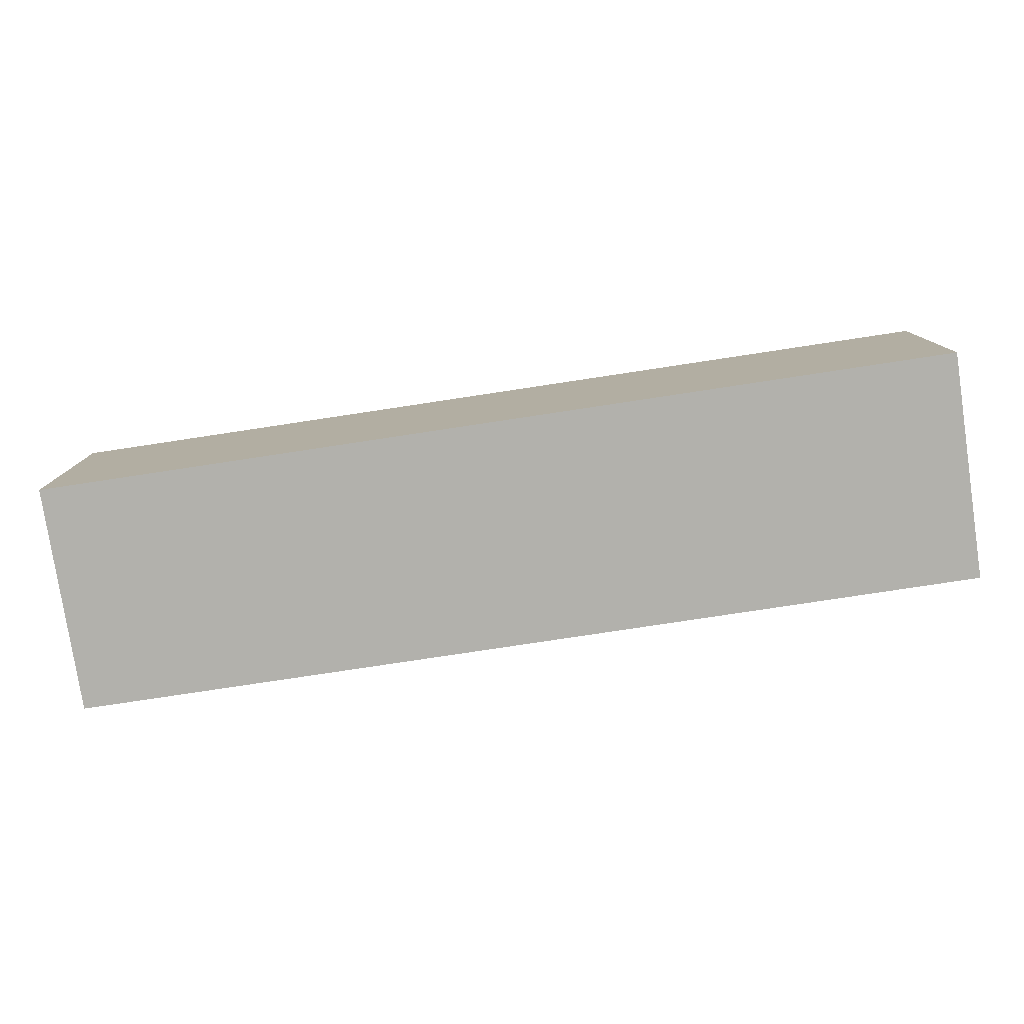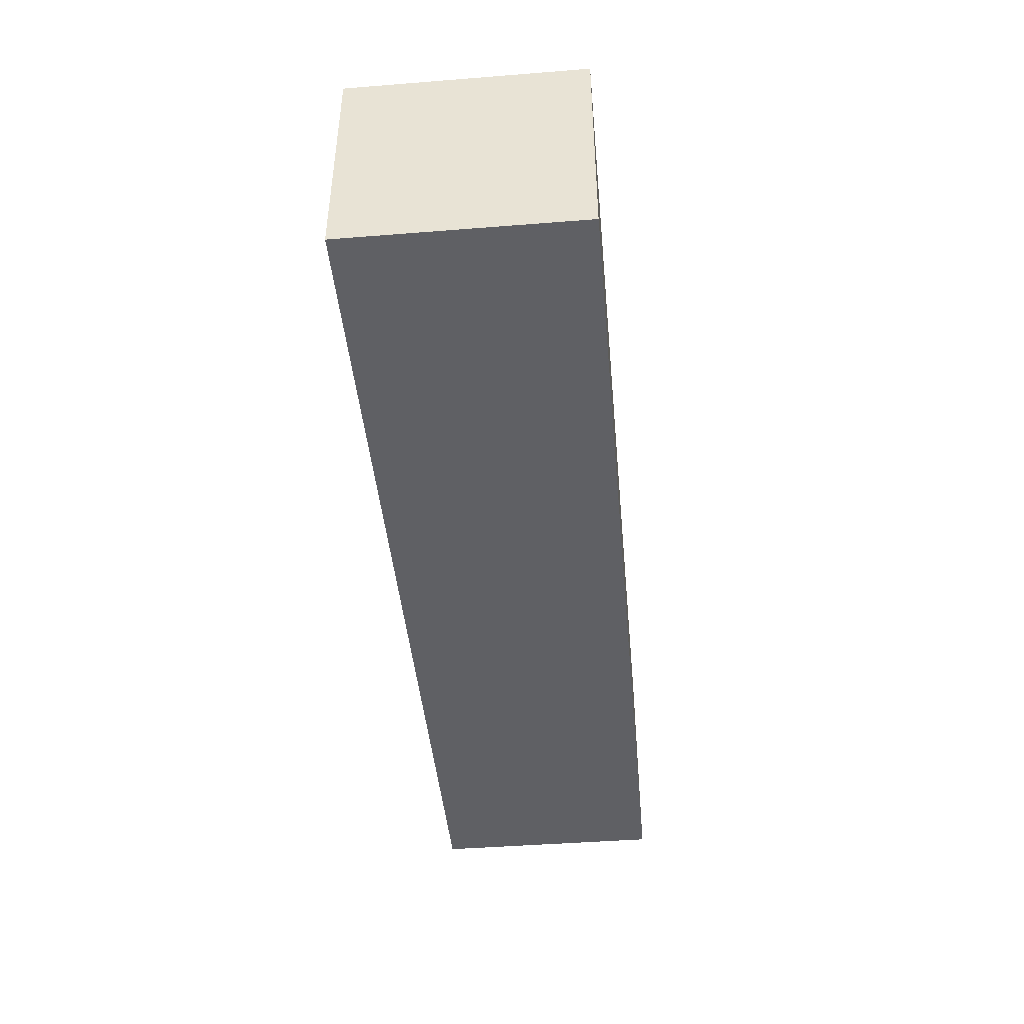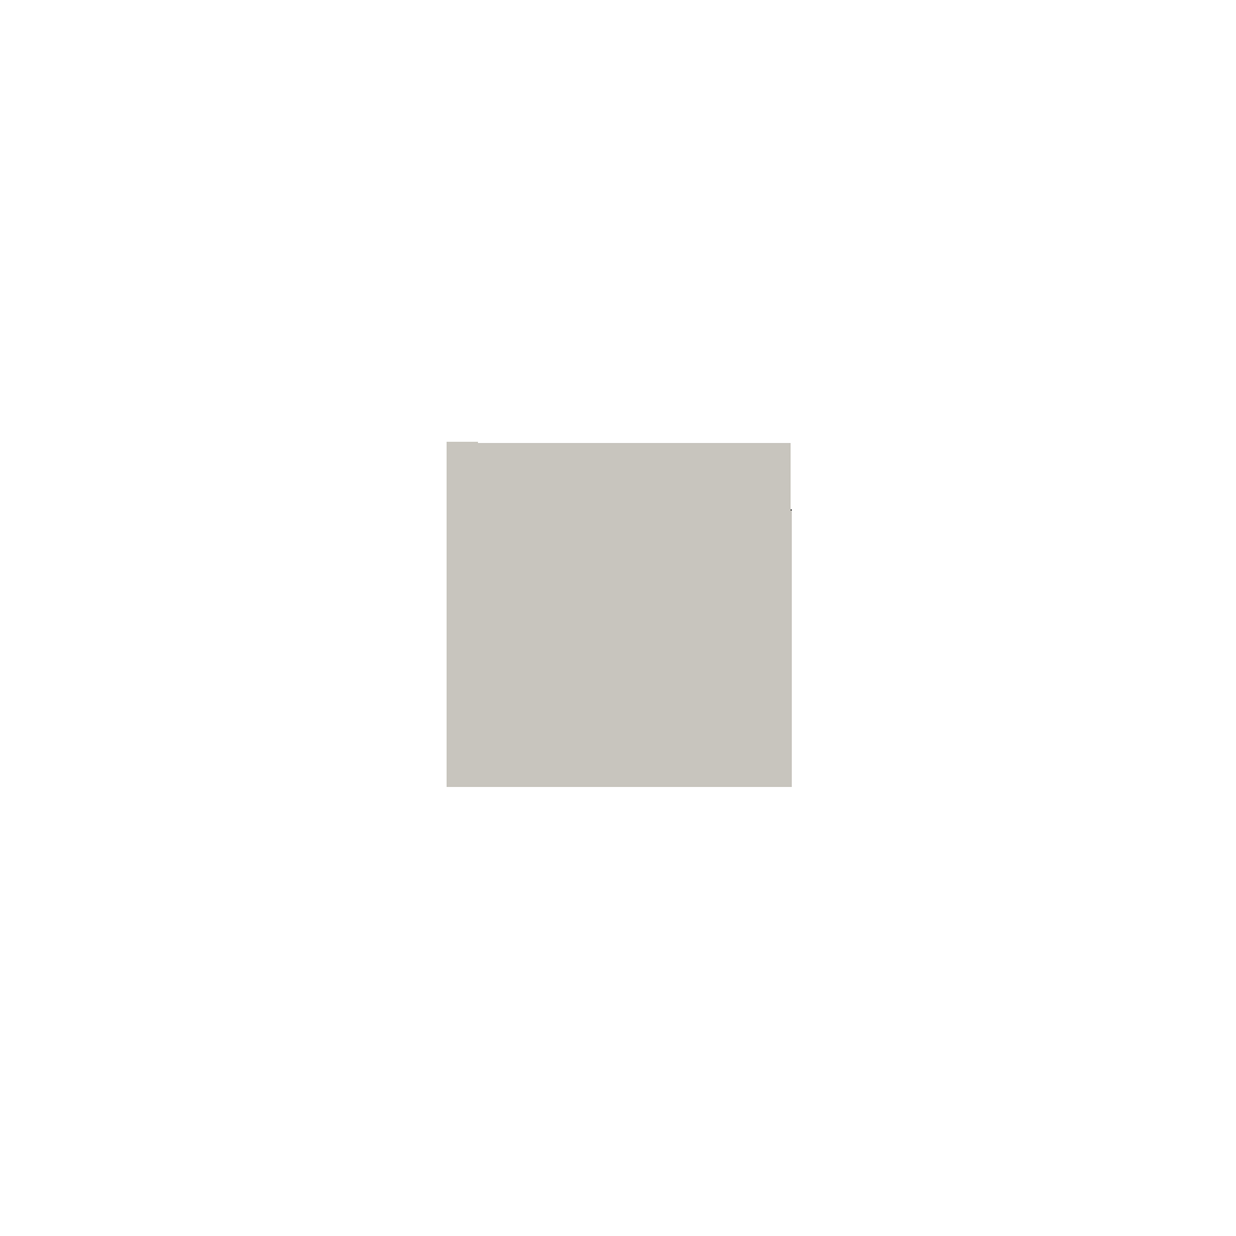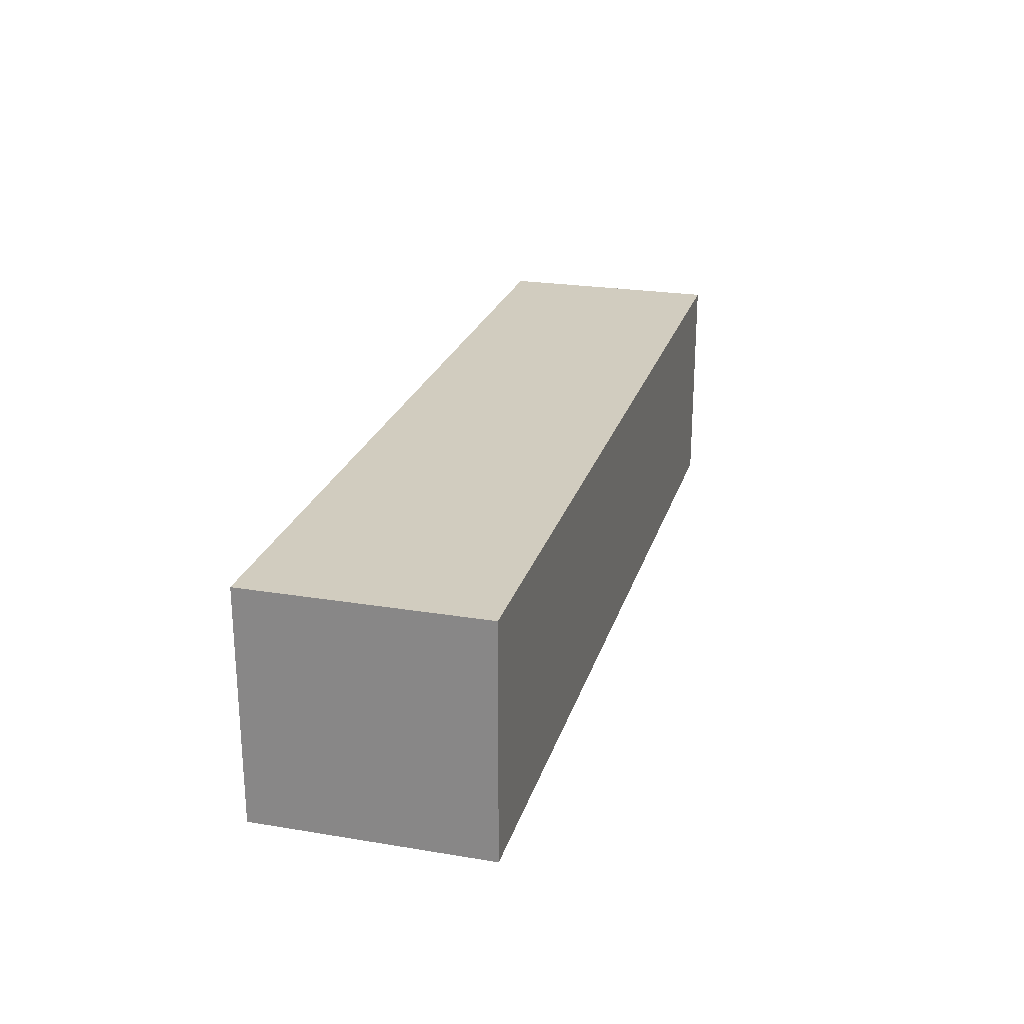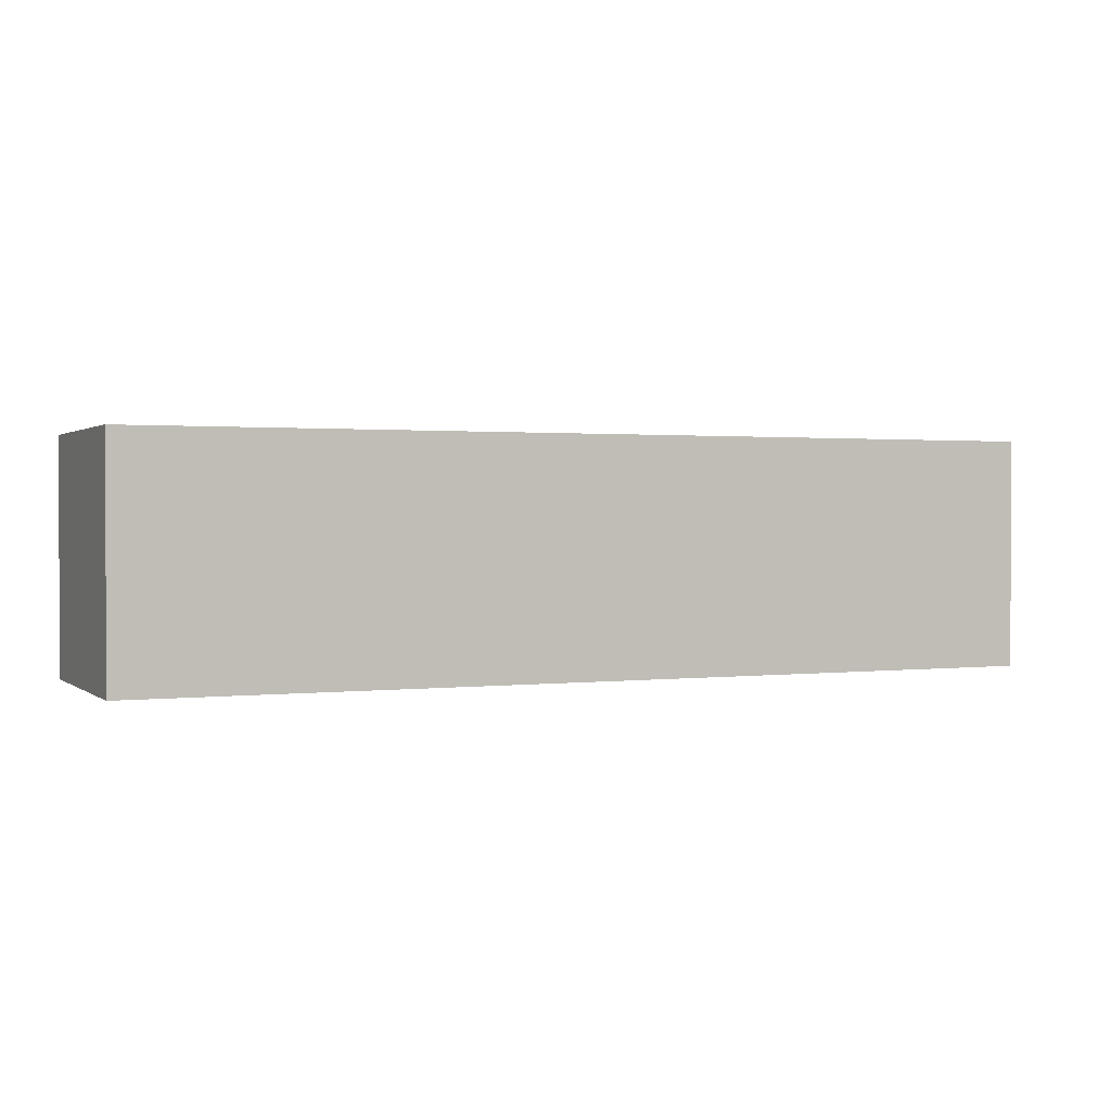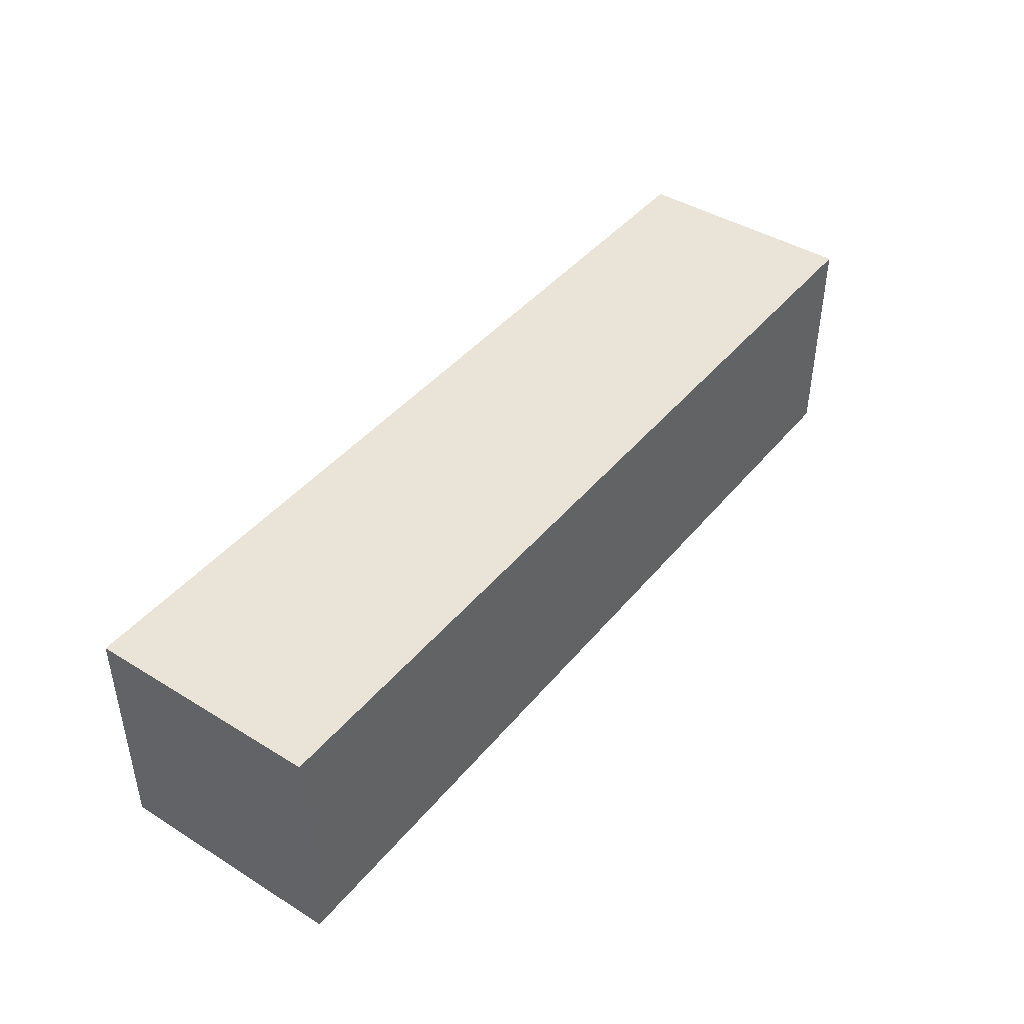
<metadata>
{"format":"obj","ext":"obj","renderer":"f3d","projection":"perspective","resolution":1024,"background":"white","views":[{"elev":-78.9,"azim":8.6,"up":"+Z"},{"elev":-44.1,"azim":95.3,"up":"+Z"},{"elev":-0.3,"azim":-90.1,"up":"+Z"},{"elev":23.9,"azim":-74.6,"up":"+Y"},{"elev":1.2,"azim":-23.9,"up":"+Y"},{"elev":42.9,"azim":-53.8,"up":"+Z"}]}
</metadata>
<code>
v 6.5 13 -0.5
v 6.5 13 -1.5
v 6.5 14 -0.5
v 6.5 14 -1.5
v 10.5 13 -0.5
v 10.5 13 -1.5
v 10.5 14 -0.5
v 10.5 14 -1.5
v 6.5 13 -0.5
v 6.5 14 -0.5
v 10.5 13 -0.5
v 10.5 14 -0.5
v 6.5 13 -1.5
v 6.5 14 -1.5
v 10.5 13 -1.5
v 10.5 14 -1.5
v 6.5 13 -0.5
v 10.5 13 -0.5
v 6.5 13 -1.5
v 10.5 13 -1.5
v 6.5 14 -0.5
v 10.5 14 -0.5
v 6.5 14 -1.5
v 10.5 14 -1.5
f 3 2 1
f 4 2 3
f 5 6 7
f 7 6 8
f 11 10 9
f 12 10 11
f 13 14 15
f 15 14 16
f 19 18 17
f 20 18 19
f 21 22 23
f 23 22 24

</code>
